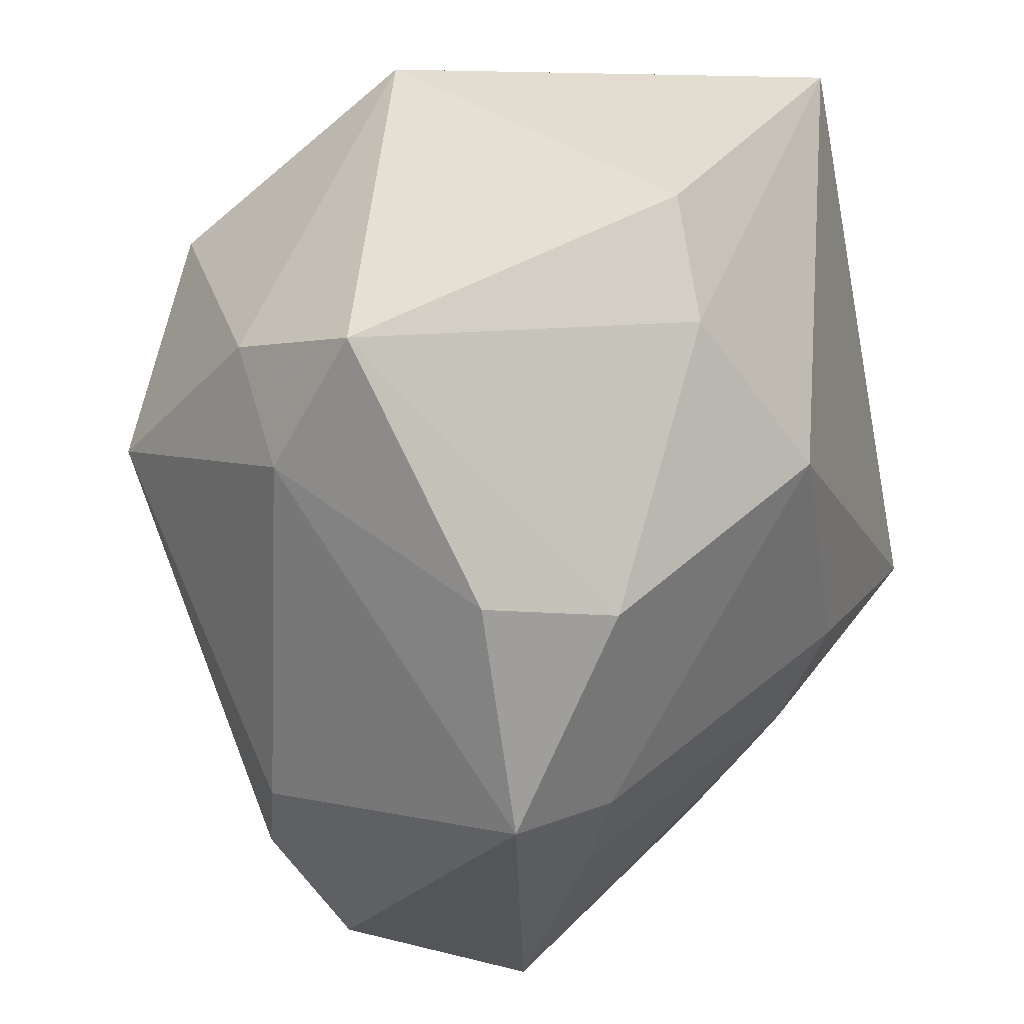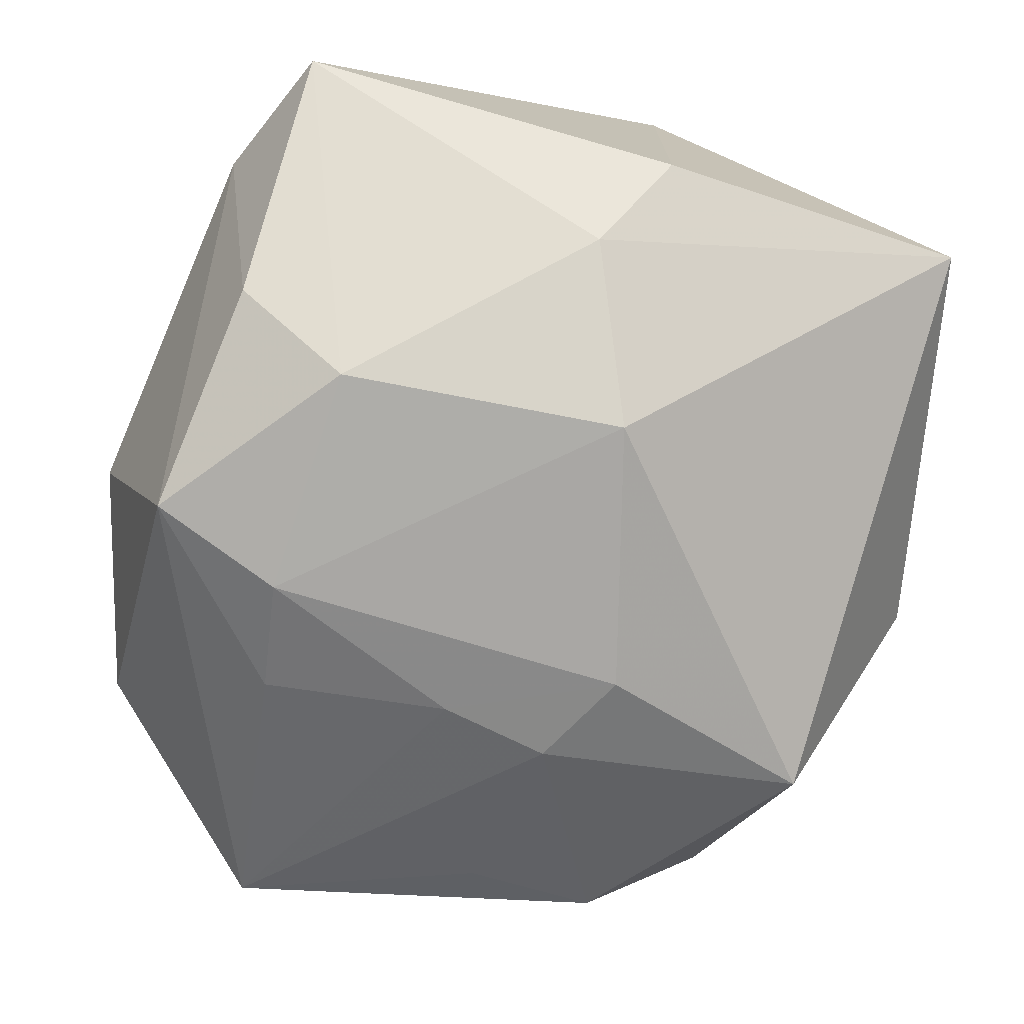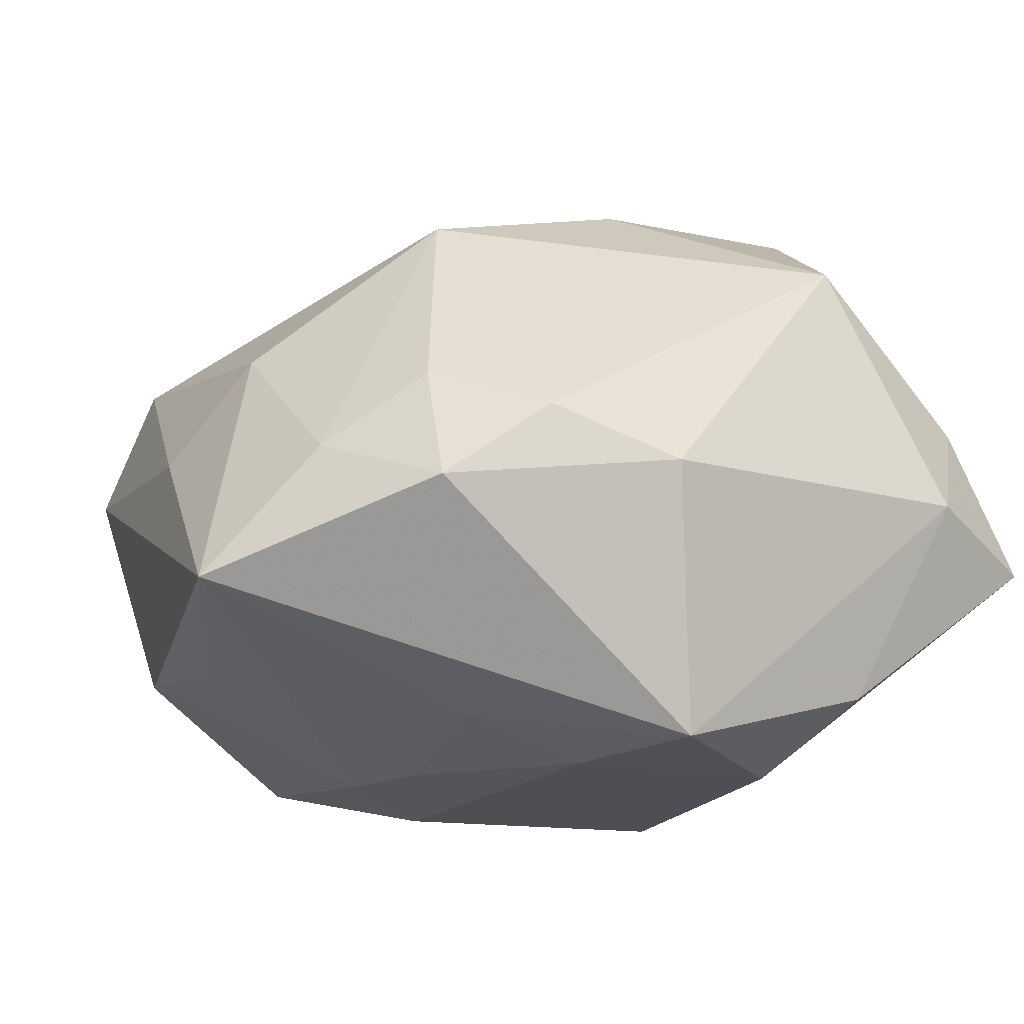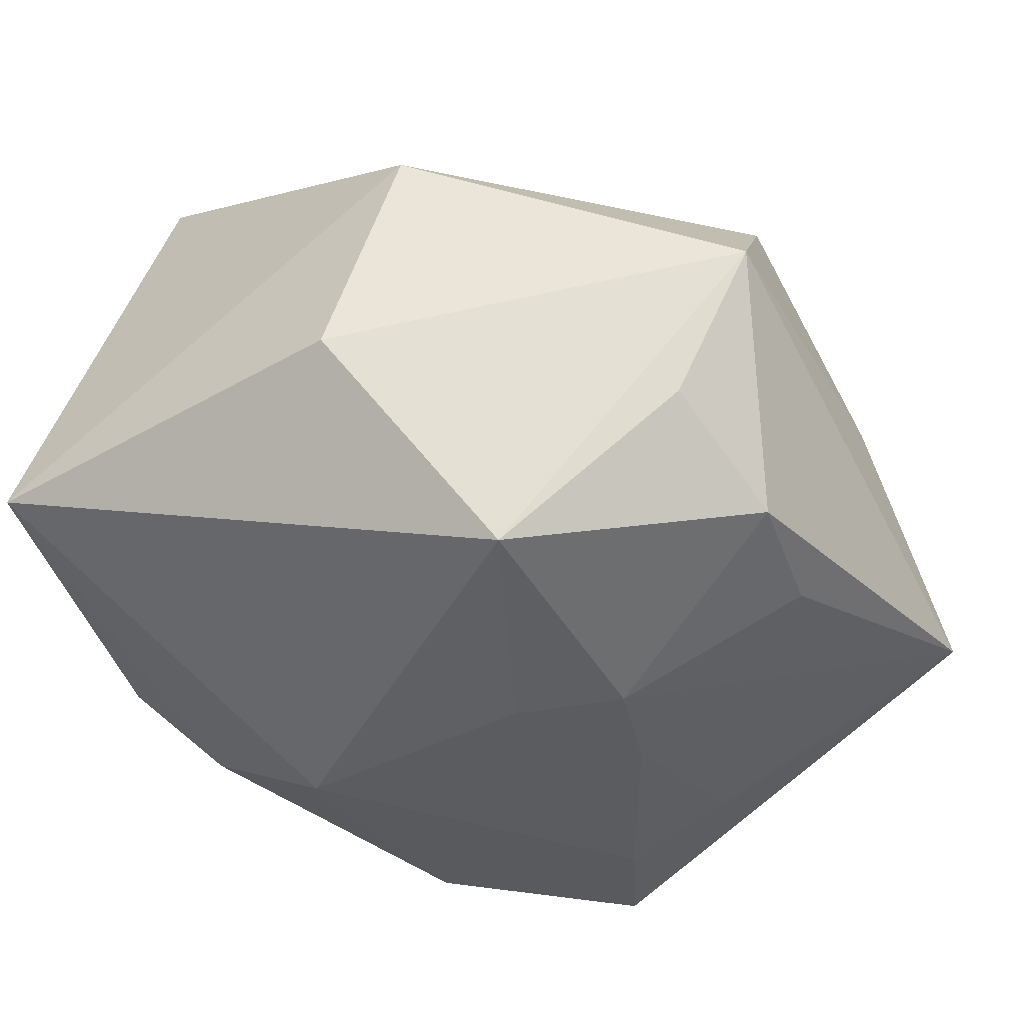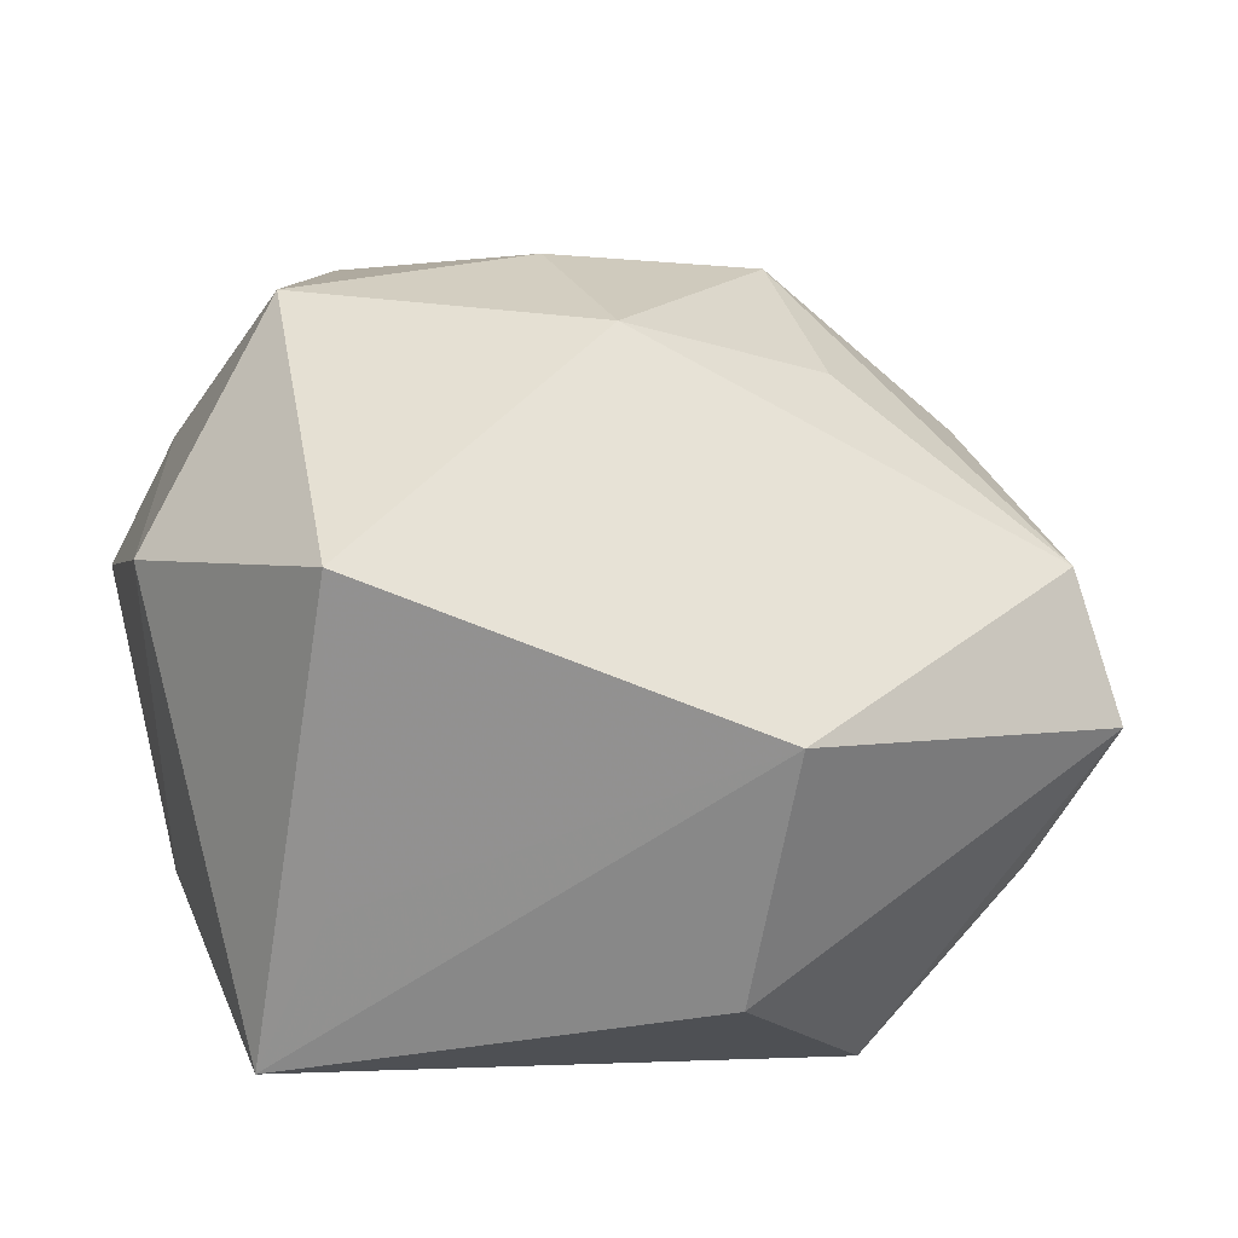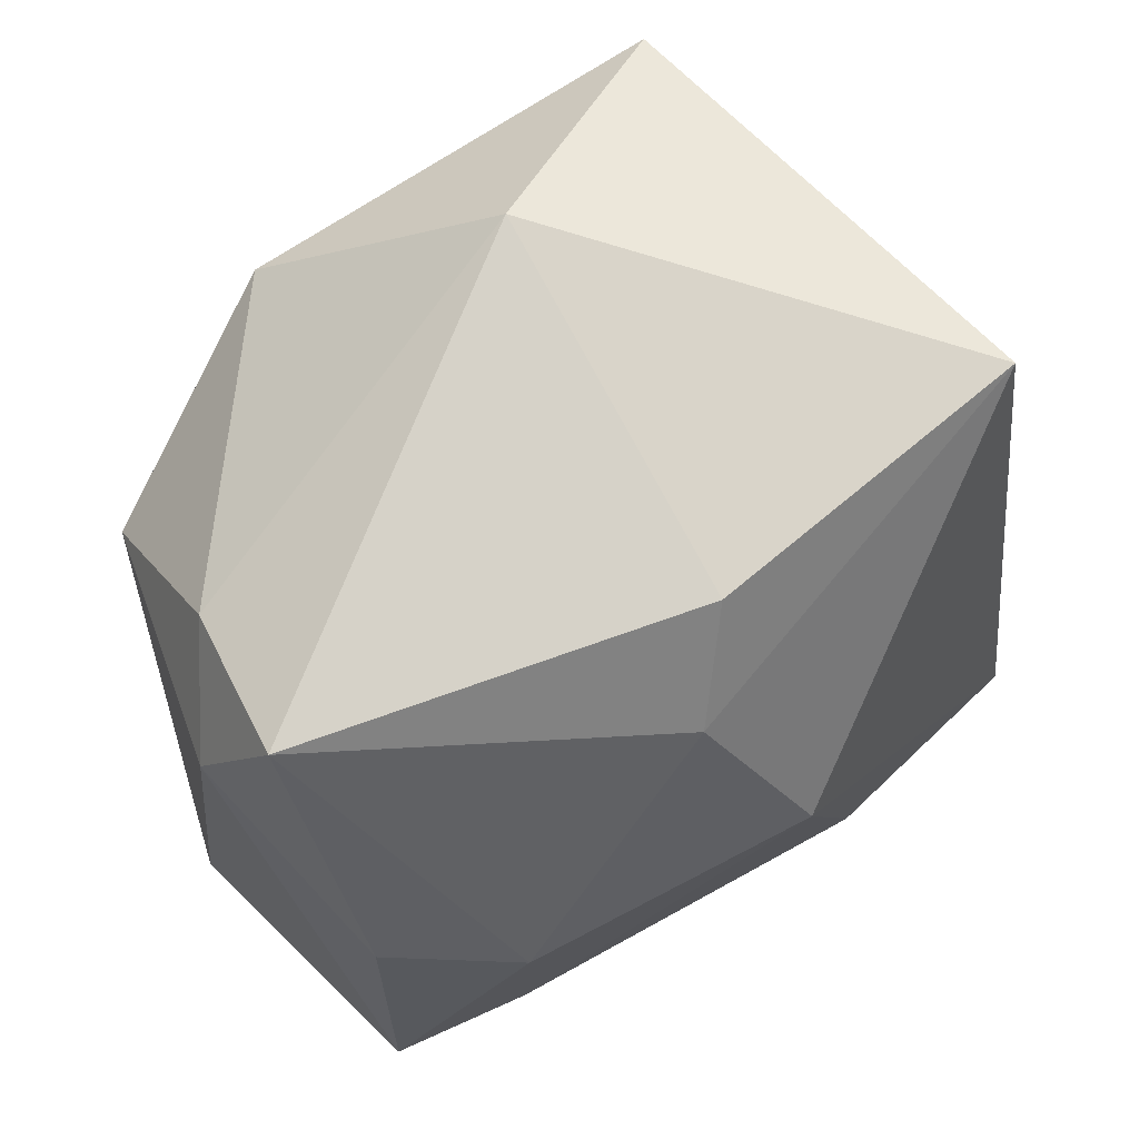
<metadata>
{"format":"obj","ext":"obj","renderer":"f3d","projection":"perspective","resolution":1024,"background":"white","views":[{"elev":38.0,"azim":131.8,"up":"+Y"},{"elev":-74.7,"azim":165.0,"up":"+Z"},{"elev":-17.9,"azim":62.1,"up":"+Z"},{"elev":-34.1,"azim":-66.4,"up":"+Z"},{"elev":40.5,"azim":-105.3,"up":"+Z"},{"elev":77.7,"azim":151.3,"up":"+Y"}]}
</metadata>
<code>
v -3.068e-05 -0.003244 0.02914
v -0.006131 -0.01604 -0.02427
v 0.03596 -0.007395 -0.004962
v -0.0361 -0.002392 -0.003889
v -0.02137 0.02192 0.02913
v 0.002729 -0.01419 -0.02462
v -0.01017 -0.00804 -0.02595
v -0.01465 -0.032 -0.01524
v 0.01537 -0.001495 0.02526
v 0.01168 0.01896 0.02808
v 5.56e-06 -0.03671 0.0005774
v 0.02571 -0.02457 0.002699
v -0.02782 -0.01431 -0.0212
v 0.0004076 0.02599 -0.01833
v -0.004971 0.01302 -0.02595
v -0.02813 0.02466 0.004726
v 0.02736 0.01477 -0.01994
v 0.0296 -0.003114 -0.02533
v -0.004446 0.03261 0.01866
v -0.02387 -0.02813 -0.008264
v 0.01534 -0.03928 -0.01357
v 0.00718 -0.0323 0.008508
v 0.01791 0.01124 -0.02526
v 0.02699 0.03266 -0.006724
v -0.01553 -0.03303 0.01262
v 0.03174 0.0219 -0.00318
v -0.03017 0.03069 -0.006876
v 0.0005596 -0.01947 0.02106
v 0.0293 0.01194 0.01714
v -0.003948 -0.0312 -0.01675
v 0.01895 -0.007176 -0.02595
v 0.03077 -0.02565 -0.007445
v 0.01669 -0.01948 0.01986
v -0.00423 0.03266 -0.01196
v 0.01772 -0.01662 -0.02277
v 0.02685 0.02627 0.005332
v 0.03311 -0.01735 -0.001047
v 0.02091 -0.0316 -0.003126
v -0.0239 -0.03444 0.003912
v -0.03234 -0.007113 0.01619
f 32 18 3
f 21 18 32
f 28 33 1
f 33 28 25
f 25 28 1
f 17 23 24
f 18 23 17
f 15 13 27
f 21 39 8
f 7 13 15
f 37 32 3
f 3 29 37
f 37 29 33
f 21 32 38
f 26 29 3
f 26 17 24
f 3 18 26
f 18 17 26
f 40 25 1
f 39 25 40
f 36 10 29
f 36 26 24
f 29 26 36
f 33 29 9
f 29 10 9
f 1 33 9
f 9 10 1
f 4 27 13
f 4 13 39
f 4 40 27
f 39 40 4
f 19 36 24
f 10 36 19
f 24 34 19
f 19 34 27
f 39 13 20
f 20 8 39
f 13 8 20
f 33 38 12
f 12 38 32
f 12 37 33
f 32 37 12
f 33 25 22
f 22 38 33
f 21 38 22
f 24 23 14
f 14 34 24
f 14 23 15
f 15 27 14
f 27 34 14
f 27 40 16
f 1 10 5
f 10 19 5
f 5 40 1
f 5 16 40
f 5 19 27
f 27 16 5
f 35 18 21
f 21 6 35
f 31 6 7
f 31 7 15
f 18 35 31
f 31 35 6
f 15 23 31
f 31 23 18
f 7 6 2
f 2 8 13
f 13 7 2
f 2 6 21
f 21 22 11
f 11 22 25
f 11 39 21
f 11 25 39
f 21 8 30
f 30 2 21
f 8 2 30

</code>
